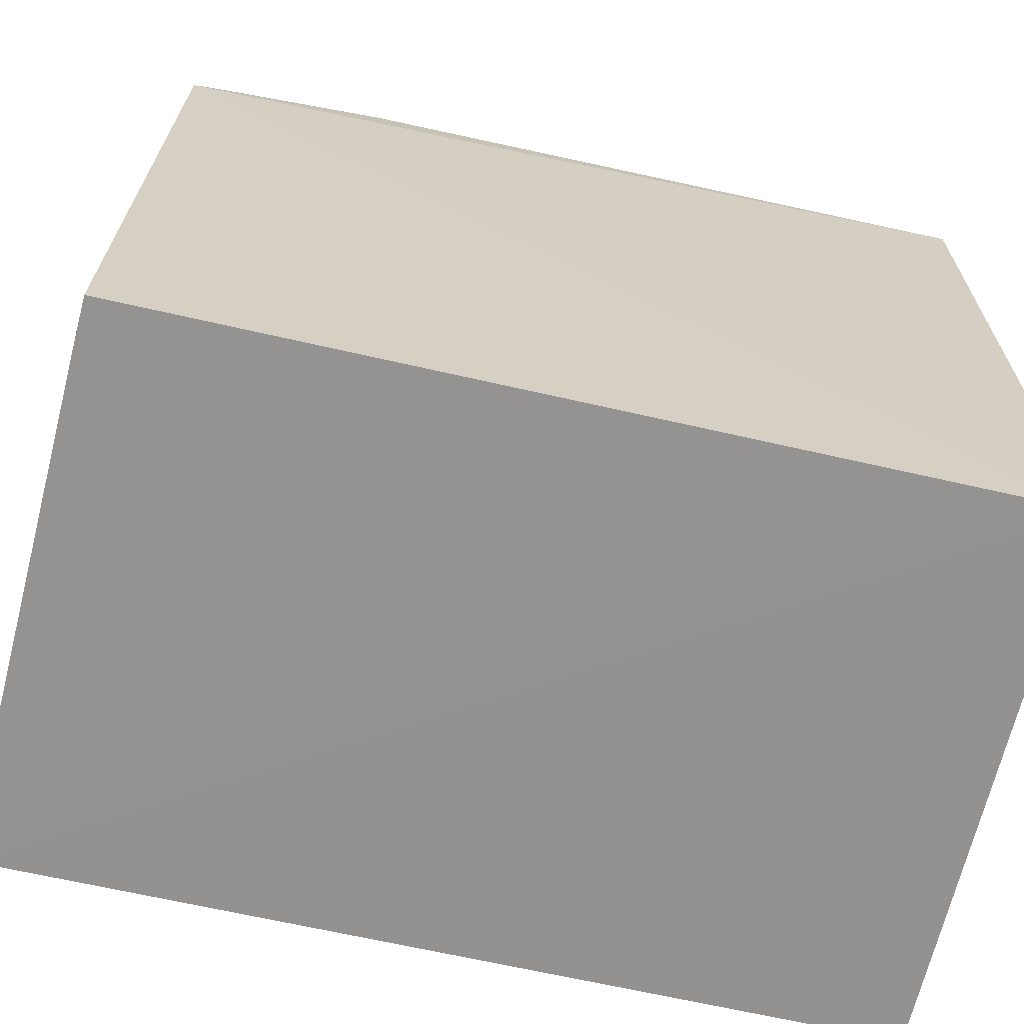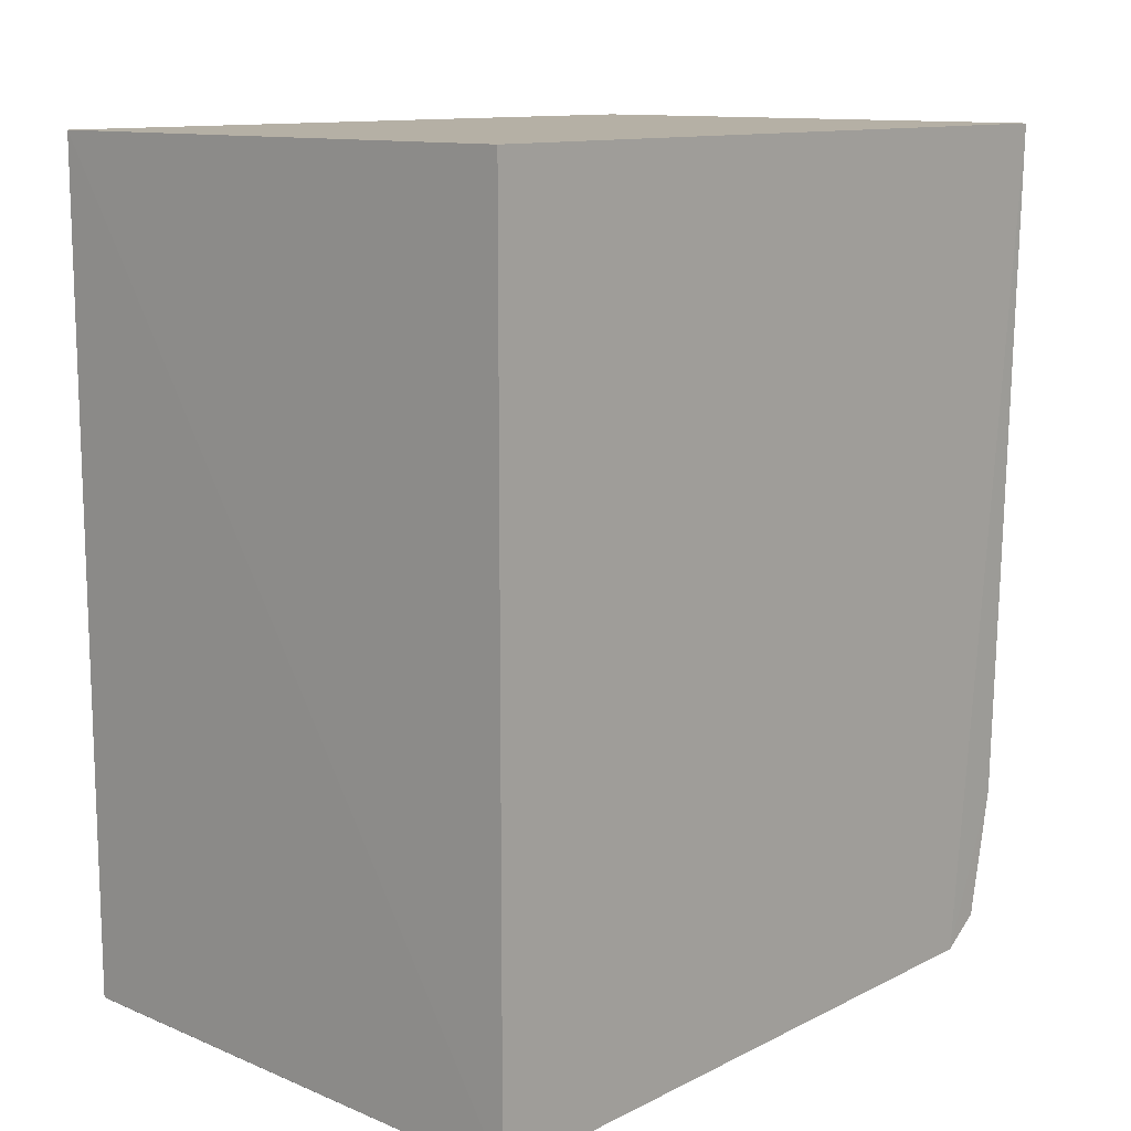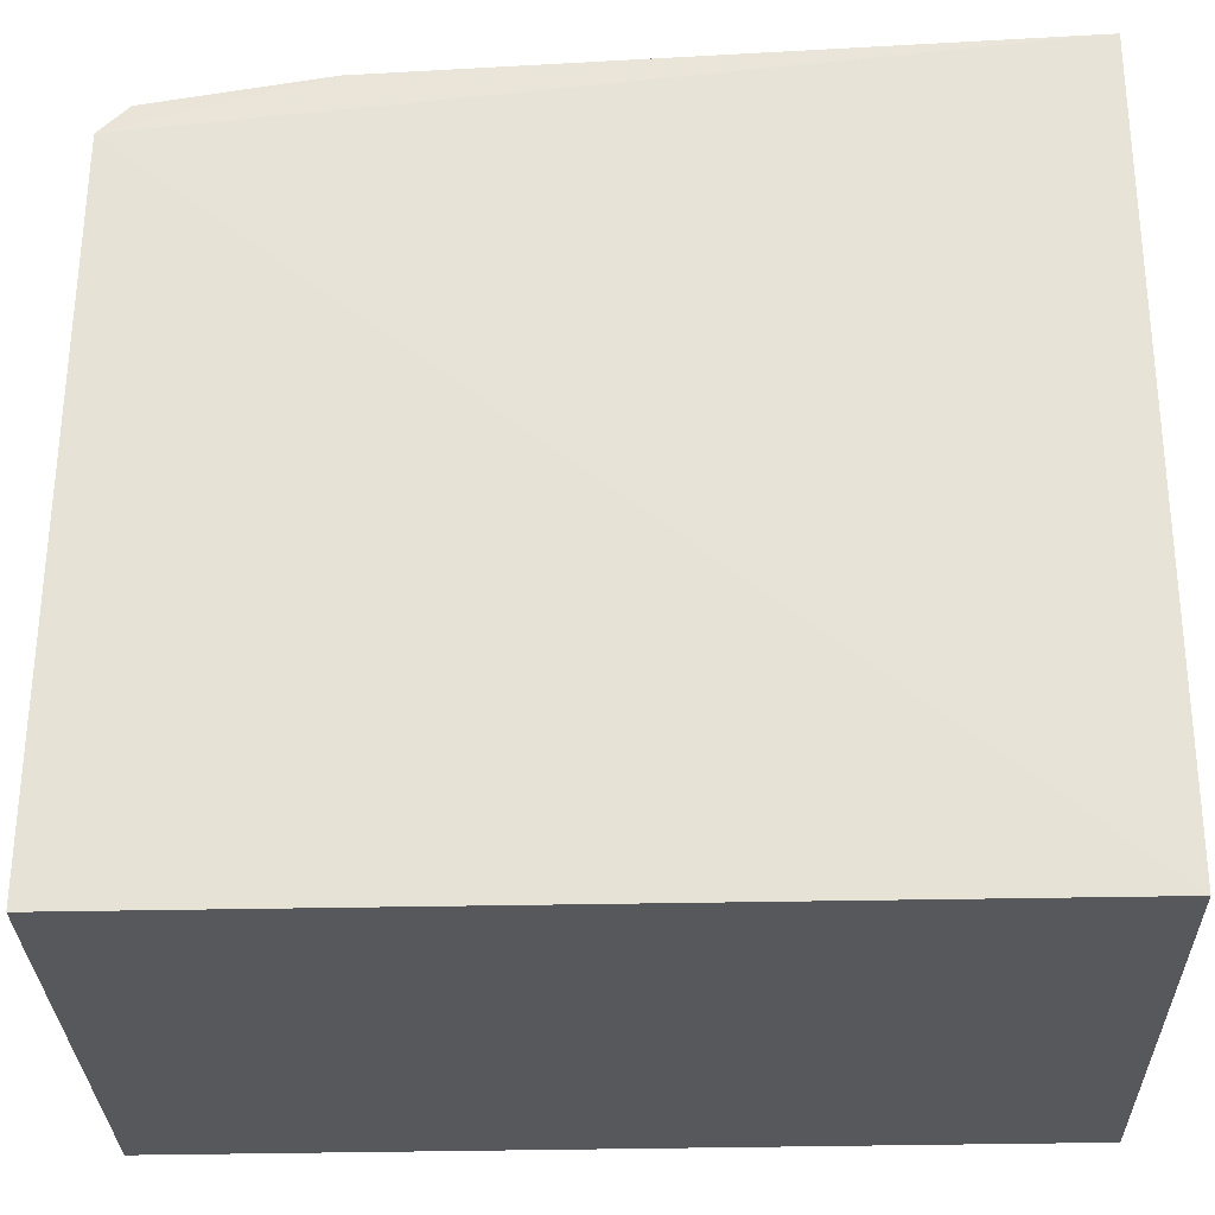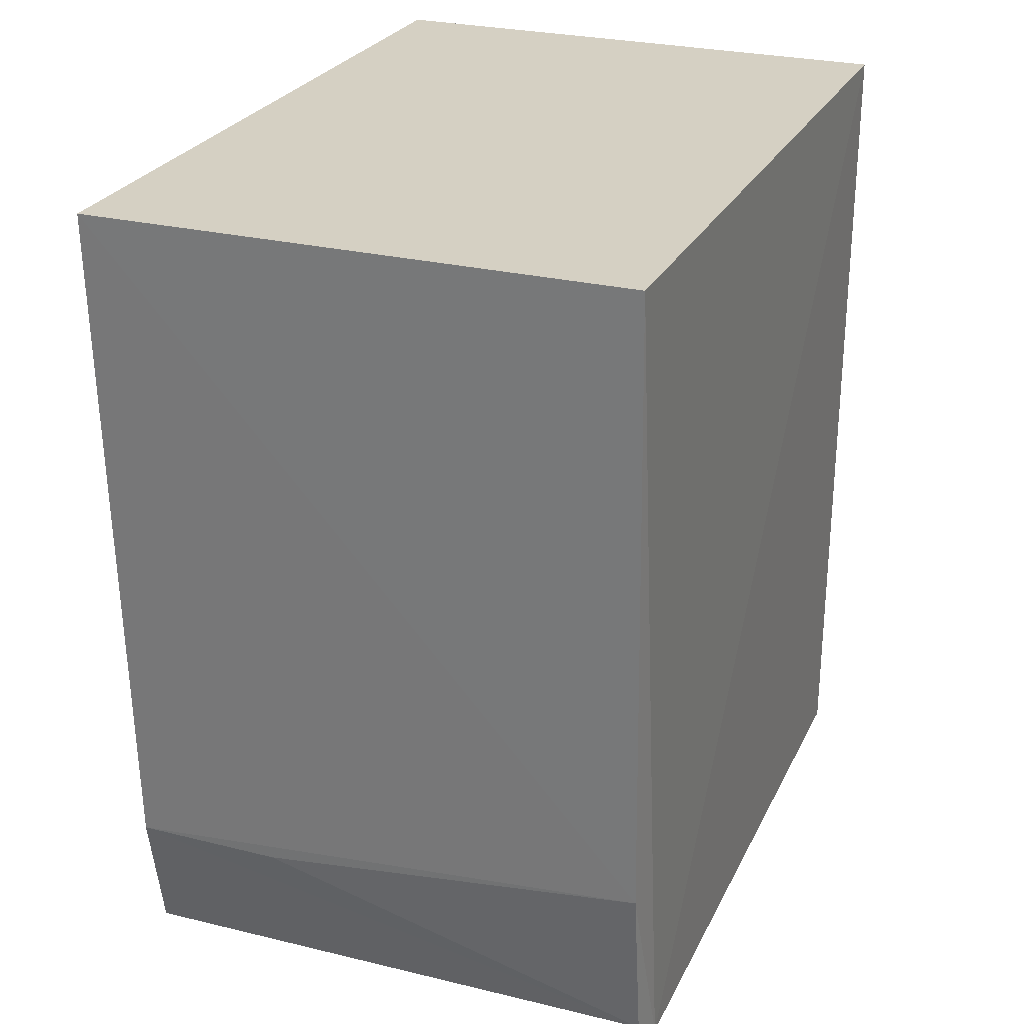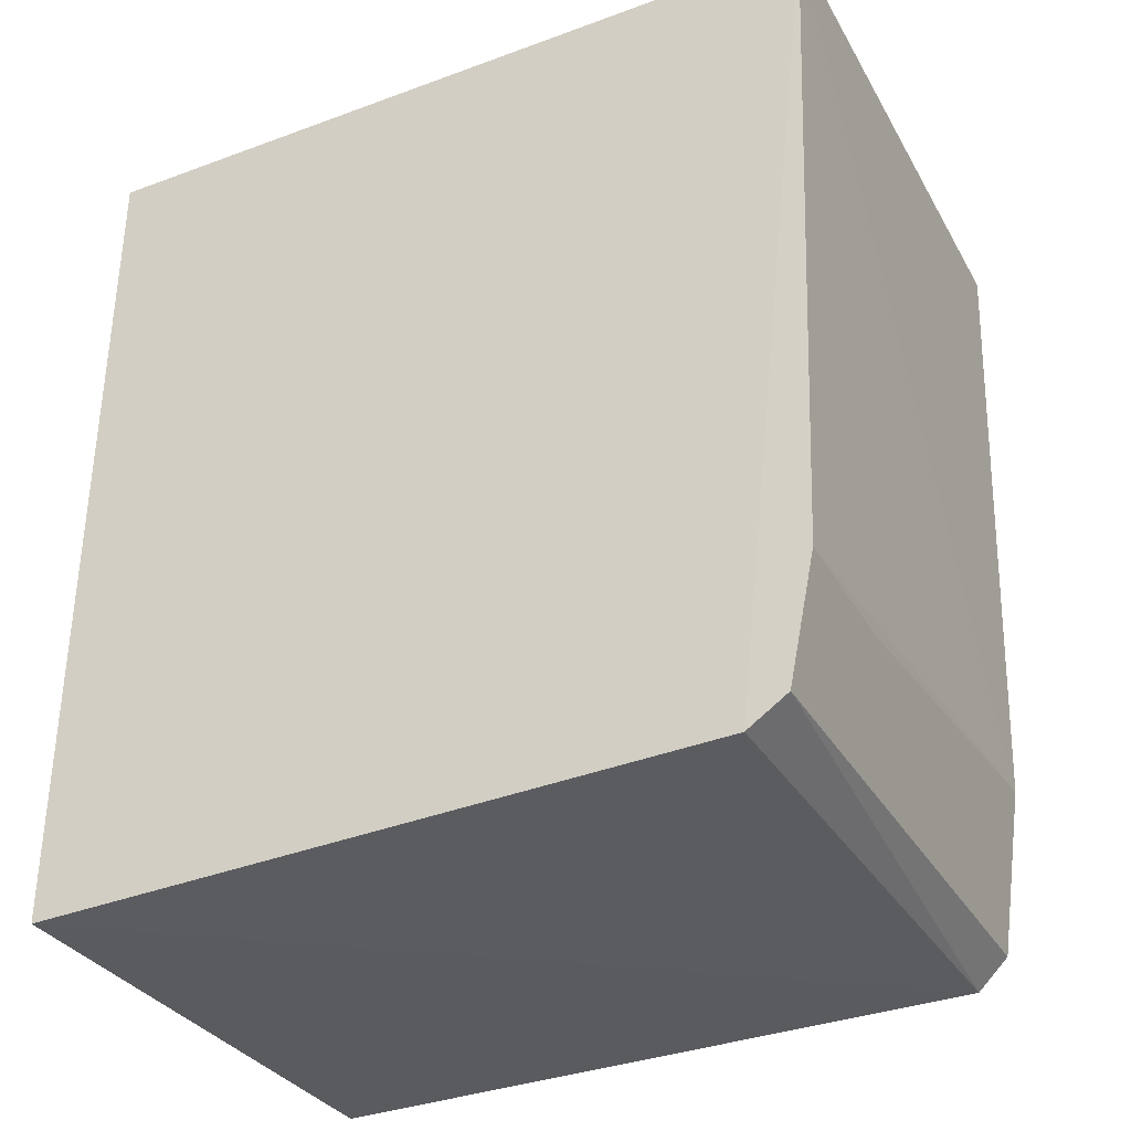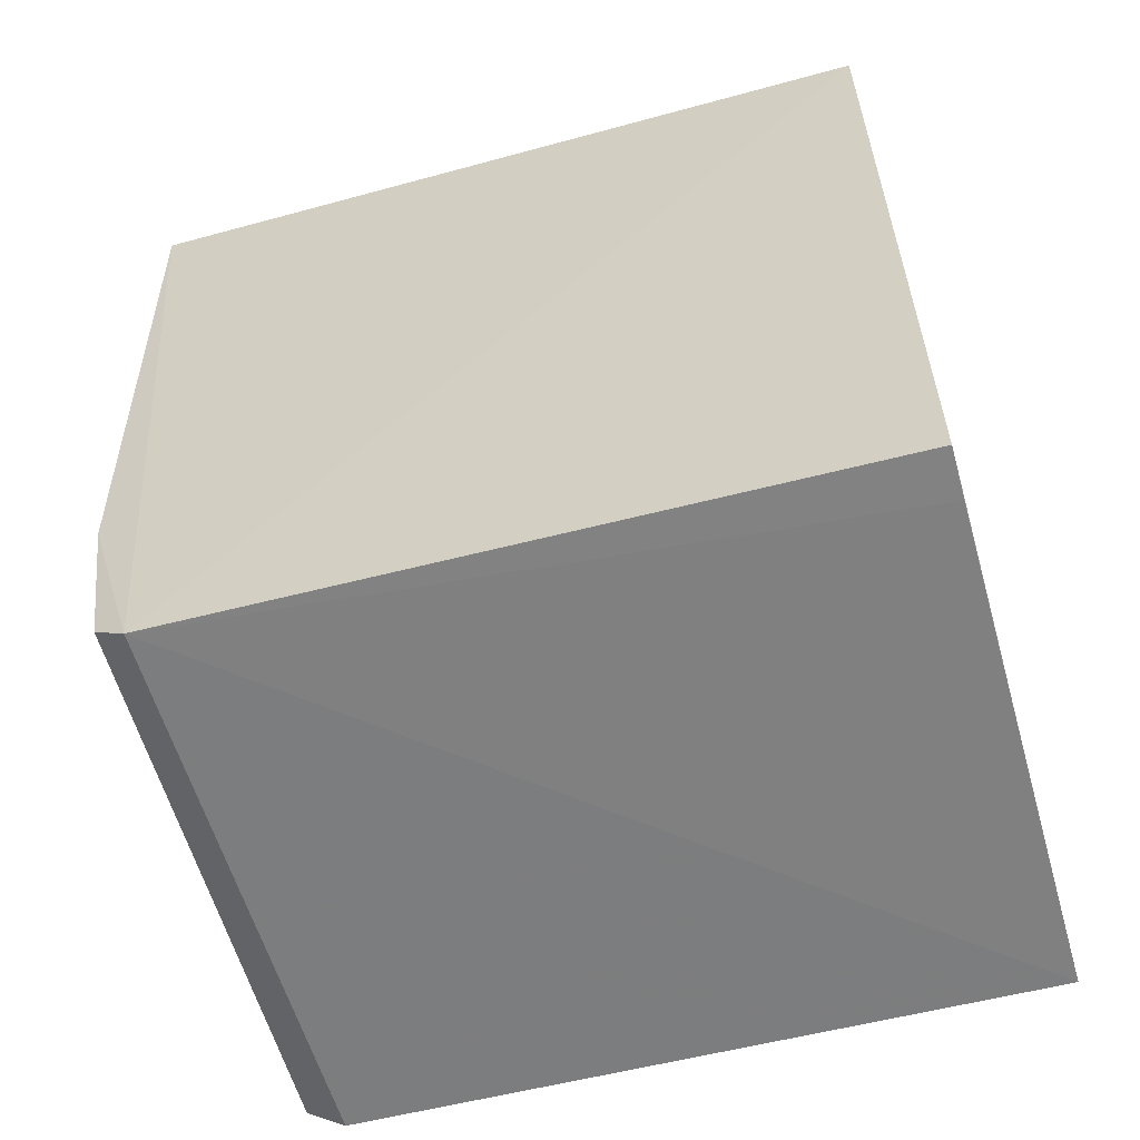
<metadata>
{"format":"obj","ext":"obj","renderer":"f3d","projection":"perspective","resolution":1024,"background":"white","views":[{"elev":-66.5,"azim":77.0,"up":"+Z"},{"elev":11.7,"azim":-138.0,"up":"+Y"},{"elev":-28.4,"azim":92.2,"up":"+Z"},{"elev":26.4,"azim":21.7,"up":"+Y"},{"elev":-34.4,"azim":-63.7,"up":"+Y"},{"elev":-58.9,"azim":105.7,"up":"+Y"}]}
</metadata>
<code>
v 0.01715 0.0005524 0.09214
v 0.01732 -0.02311 0.08982
v 0.01716 0.0005458 0.07061
v 0.001774 0.0005458 0.07061
v 0.001754 -0.01889 0.09151
v 0.001765 -0.02376 0.07059
v 0.01715 -0.01752 0.09148
v 0.001773 0.0005523 0.09226
v 0.01712 -0.0233 0.07065
v 0.001706 -0.02331 0.08965
v 0.01712 -0.02235 0.09076
v 0.01571 -0.02335 0.07066
v 0.005949 -0.01891 0.09147
v 0.001739 -0.02254 0.09077
f 1 2 3
f 1 3 4
f 6 4 3
f 7 2 1
f 8 1 4
f 8 7 1
f 8 5 7
f 9 6 3
f 9 3 2
f 10 4 6
f 10 8 4
f 10 5 8
f 10 6 2
f 11 2 7
f 12 9 2
f 12 2 6
f 12 6 9
f 13 11 7
f 13 7 5
f 13 5 11
f 14 10 2
f 14 2 11
f 14 11 5
f 14 5 10

</code>
